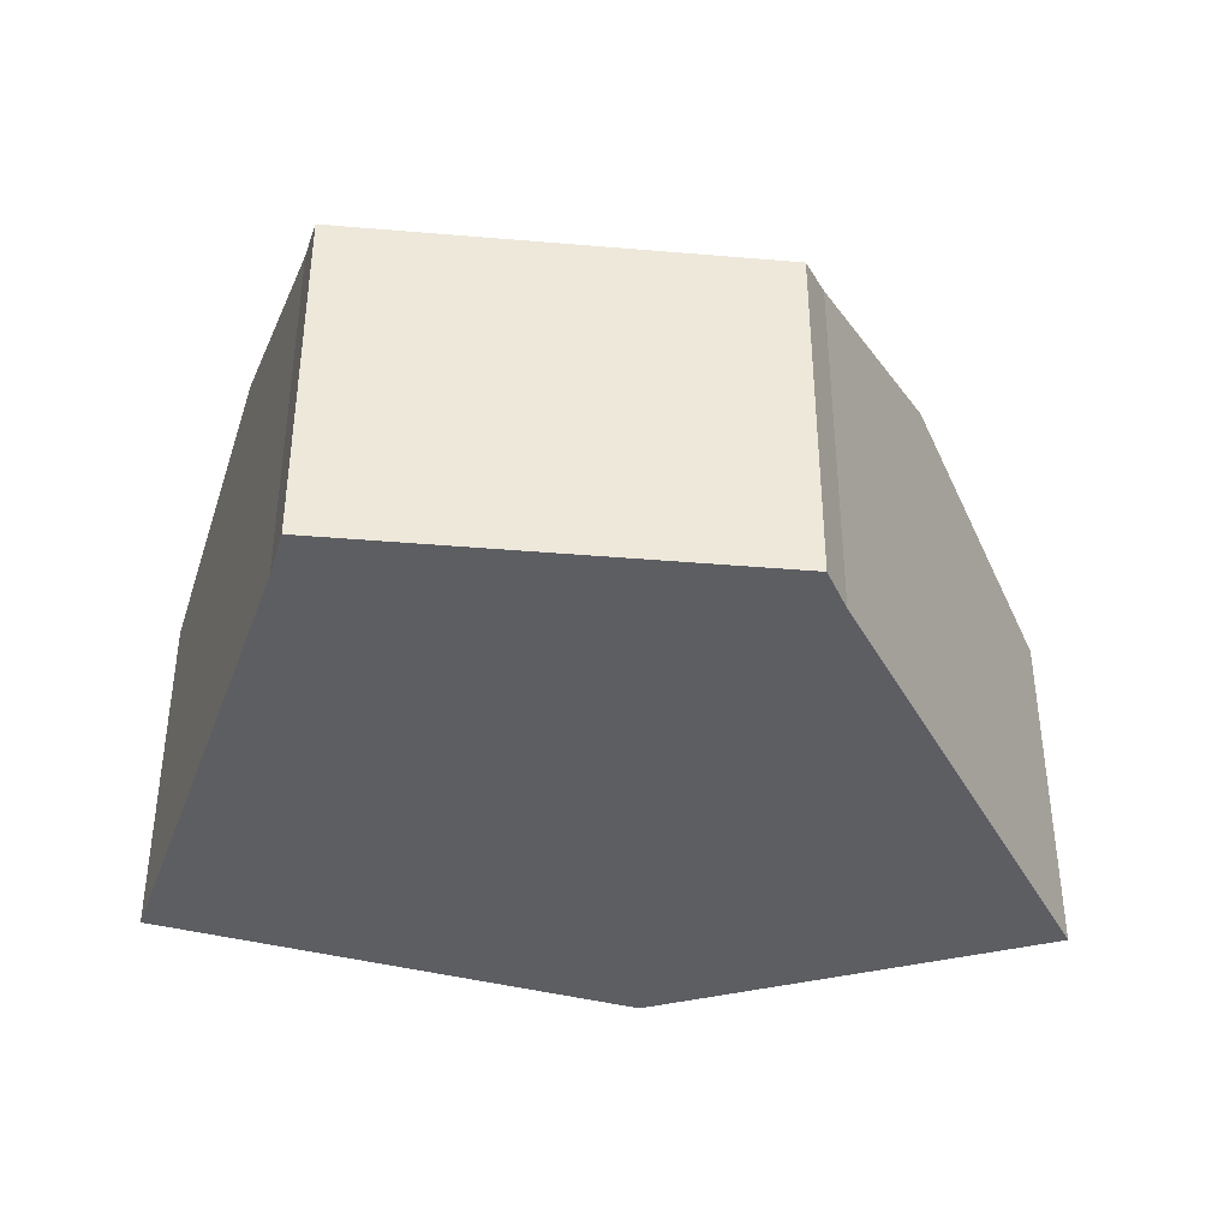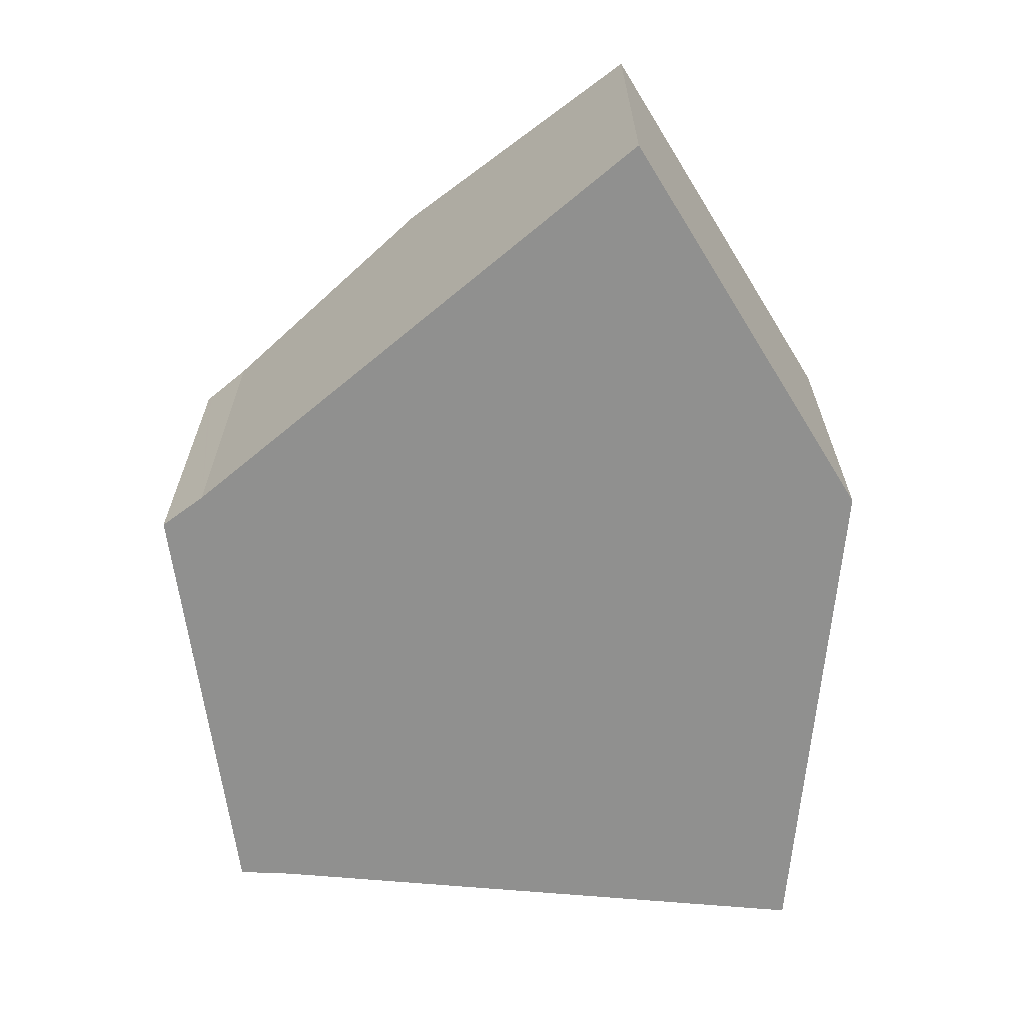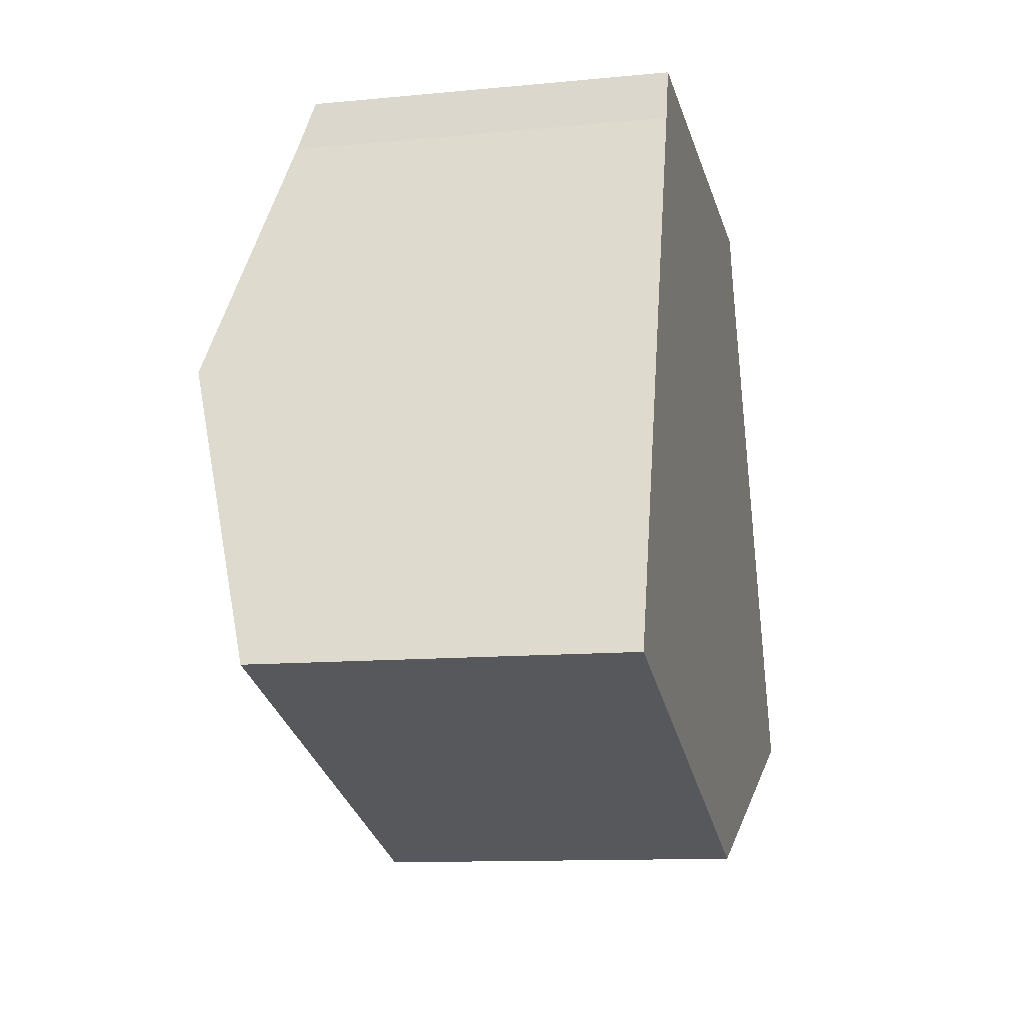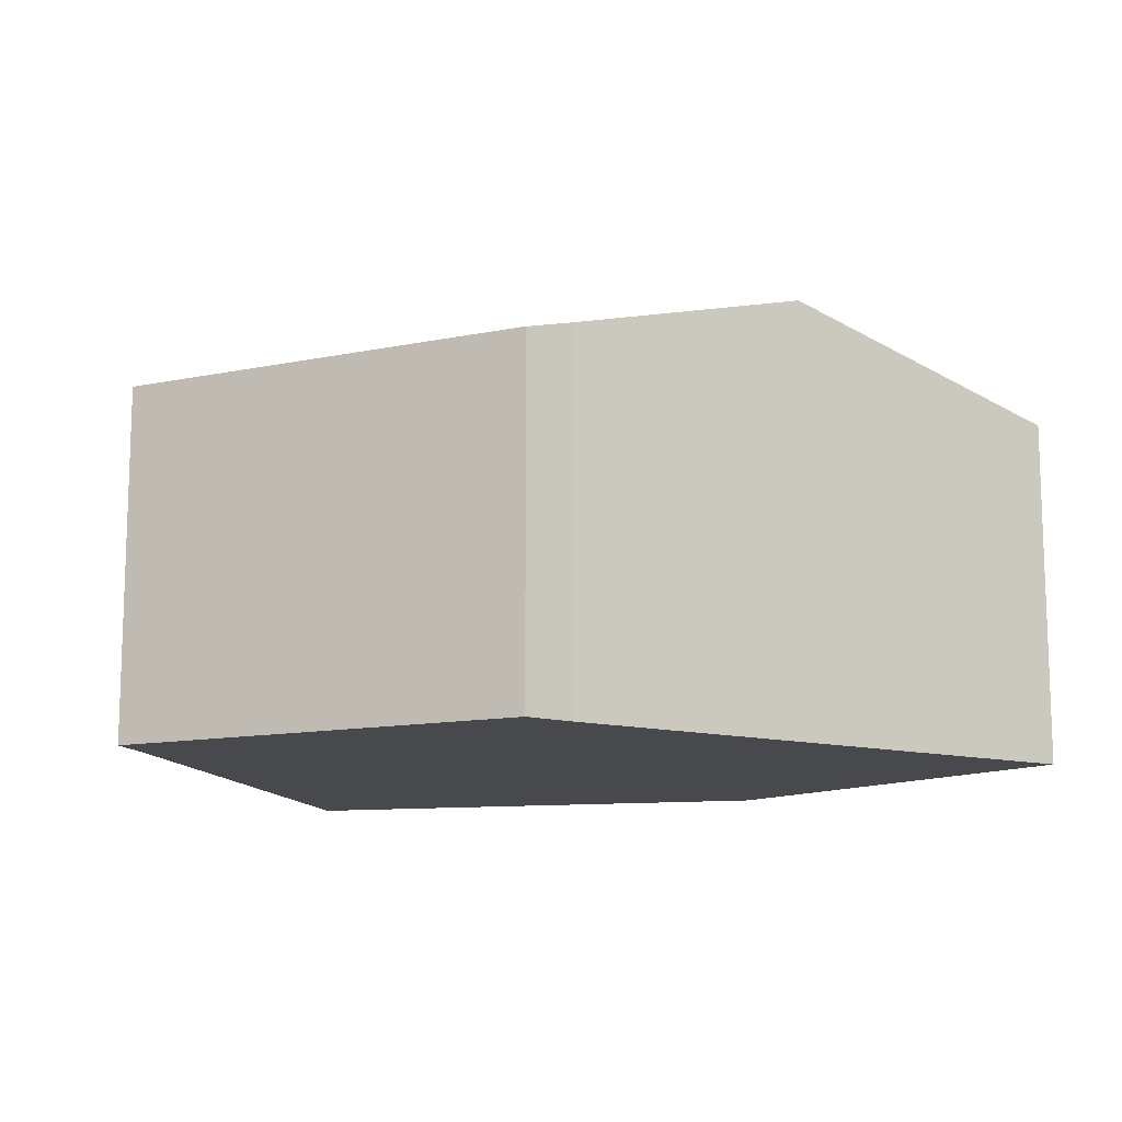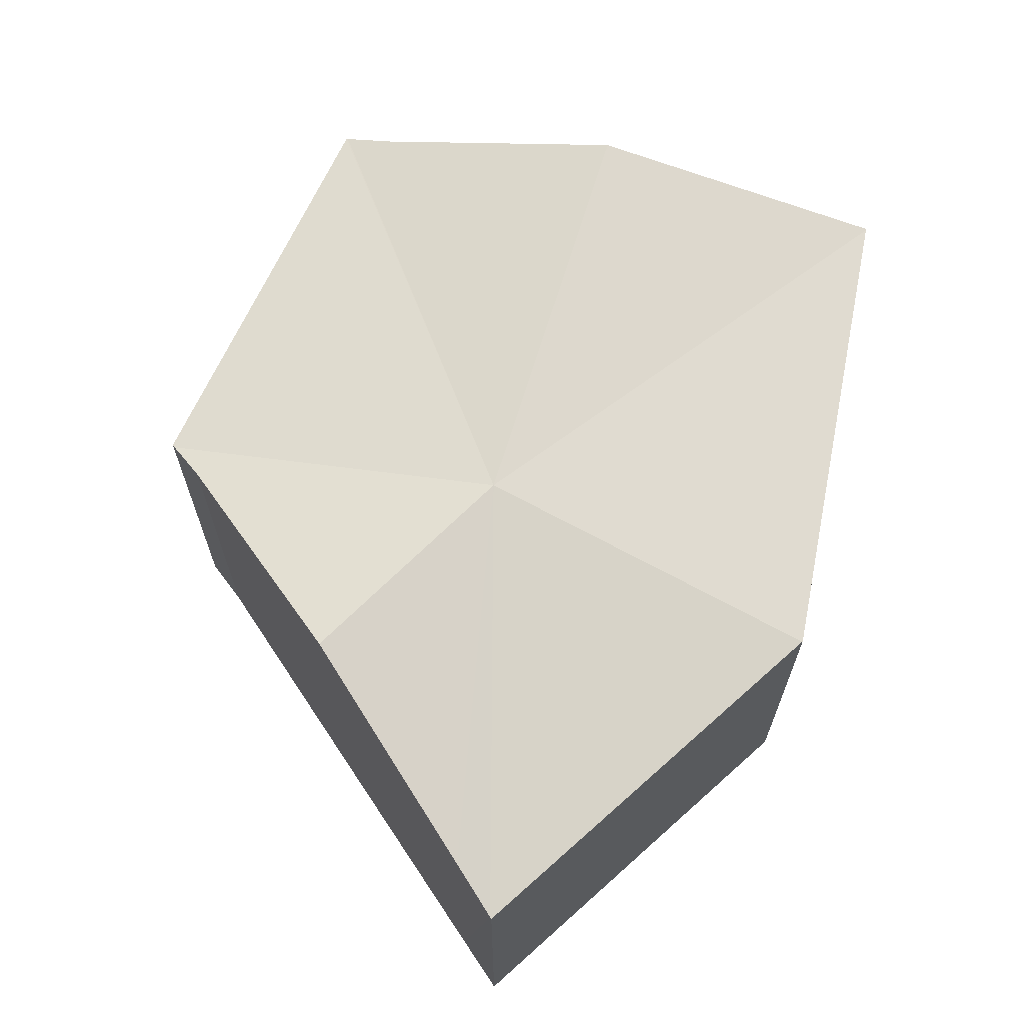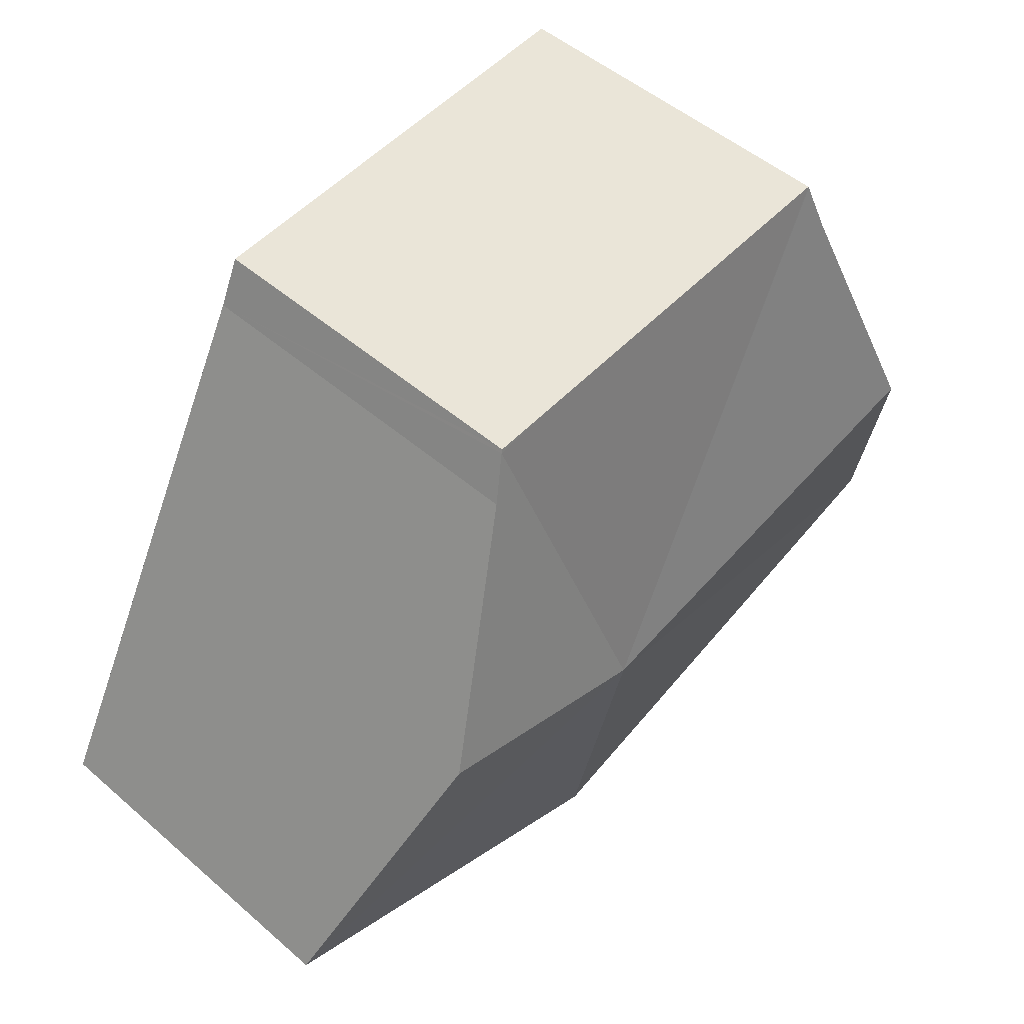
<metadata>
{"format":"obj","ext":"obj","renderer":"f3d","projection":"perspective","resolution":1024,"background":"white","views":[{"elev":-38.5,"azim":-2.1,"up":"+Y"},{"elev":-65.5,"azim":101.8,"up":"+Y"},{"elev":-11.5,"azim":-76.8,"up":"+Z"},{"elev":-12.2,"azim":29.9,"up":"+Y"},{"elev":66.6,"azim":118.2,"up":"+Y"},{"elev":50.1,"azim":133.5,"up":"+Z"}]}
</metadata>
<code>
v  1.953 5.449 -0.591
v  7.904 6.696 3.142
v  7.486 5.448 -2.271
v  0.024 5.448 -0.007
v  0.228 5.448 -0.069
v  7.497 5.45 -2.267
v  0.201 5.634 0.661
v  0 5.449 3.337e-16
v  1.355 6.696 4.458
v  2.486 5.654 8.181
v  2.678 5.444 8.942
v  2.684 5.438 8.966
v  9.33 5.459 8.447
v  8.312 5.446 8.568
v  9.306 5.447 8.498
v  9.637 5.652 7.78
v  11.53 6.696 4.236
v  13.78 5.458 0.034
v  13.8 5.45 0.006
v  13.35 5.696 0.841
v  2.684 -5.49e-16 8.966
v  8.312 -5.246e-16 8.568
v  9.306 -5.204e-16 8.498
v  9.637 -4.764e-16 7.78
v  9.33 -5.172e-16 8.447
v  11.53 -2.594e-16 4.236
v  13.35 -5.15e-17 0.841
v  13.8 -3.674e-19 0.006
v  13.78 -2.082e-18 0.034
v  7.497 1.388e-16 -2.267
v  7.486 1.391e-16 -2.271
v  1.953 3.619e-17 -0.591
v  0.228 4.225e-18 -0.069
v  0 0 0
v  0.024 4.286e-19 -0.007
v  0.201 -4.047e-17 0.661
v  1.355 -2.73e-16 4.458
v  2.486 -5.009e-16 8.181
v  2.678 -5.475e-16 8.942
g defaultobject
f 1 2 3
f 2 1 4
f 4 1 5
f 2 6 3
f 7 4 8
f 4 7 2
f 2 7 9
f 10 2 9
f 2 10 11
f 2 11 12
f 13 14 15
f 14 13 2
f 14 2 12
f 16 2 13
f 2 16 17
f 2 18 19
f 18 2 20
f 20 2 17
f 2 19 6
f 21 14 12
f 14 21 22
f 14 22 15
f 15 22 23
f 13 24 16
f 24 13 15
f 24 15 23
f 24 23 25
f 24 17 16
f 17 24 20
f 20 24 26
f 20 26 18
f 18 26 27
f 18 27 19
f 19 27 28
f 28 27 29
f 28 6 19
f 6 28 30
f 6 30 3
f 3 30 31
f 31 1 3
f 1 31 32
f 1 32 5
f 5 32 4
f 4 32 8
f 8 32 33
f 8 33 34
f 34 33 35
f 34 7 8
f 7 34 9
f 9 34 10
f 10 34 36
f 10 36 37
f 10 37 38
f 38 11 10
f 11 38 12
f 12 38 21
f 21 38 39
f 35 36 34
f 36 35 33
f 36 33 32
f 36 32 37
f 37 32 31
f 37 31 38
f 38 31 30
f 38 30 28
f 38 28 39
f 39 28 21
f 21 28 22
f 22 28 29
f 22 29 27
f 22 27 24
f 24 27 26
f 24 23 22
f 23 24 25

</code>
